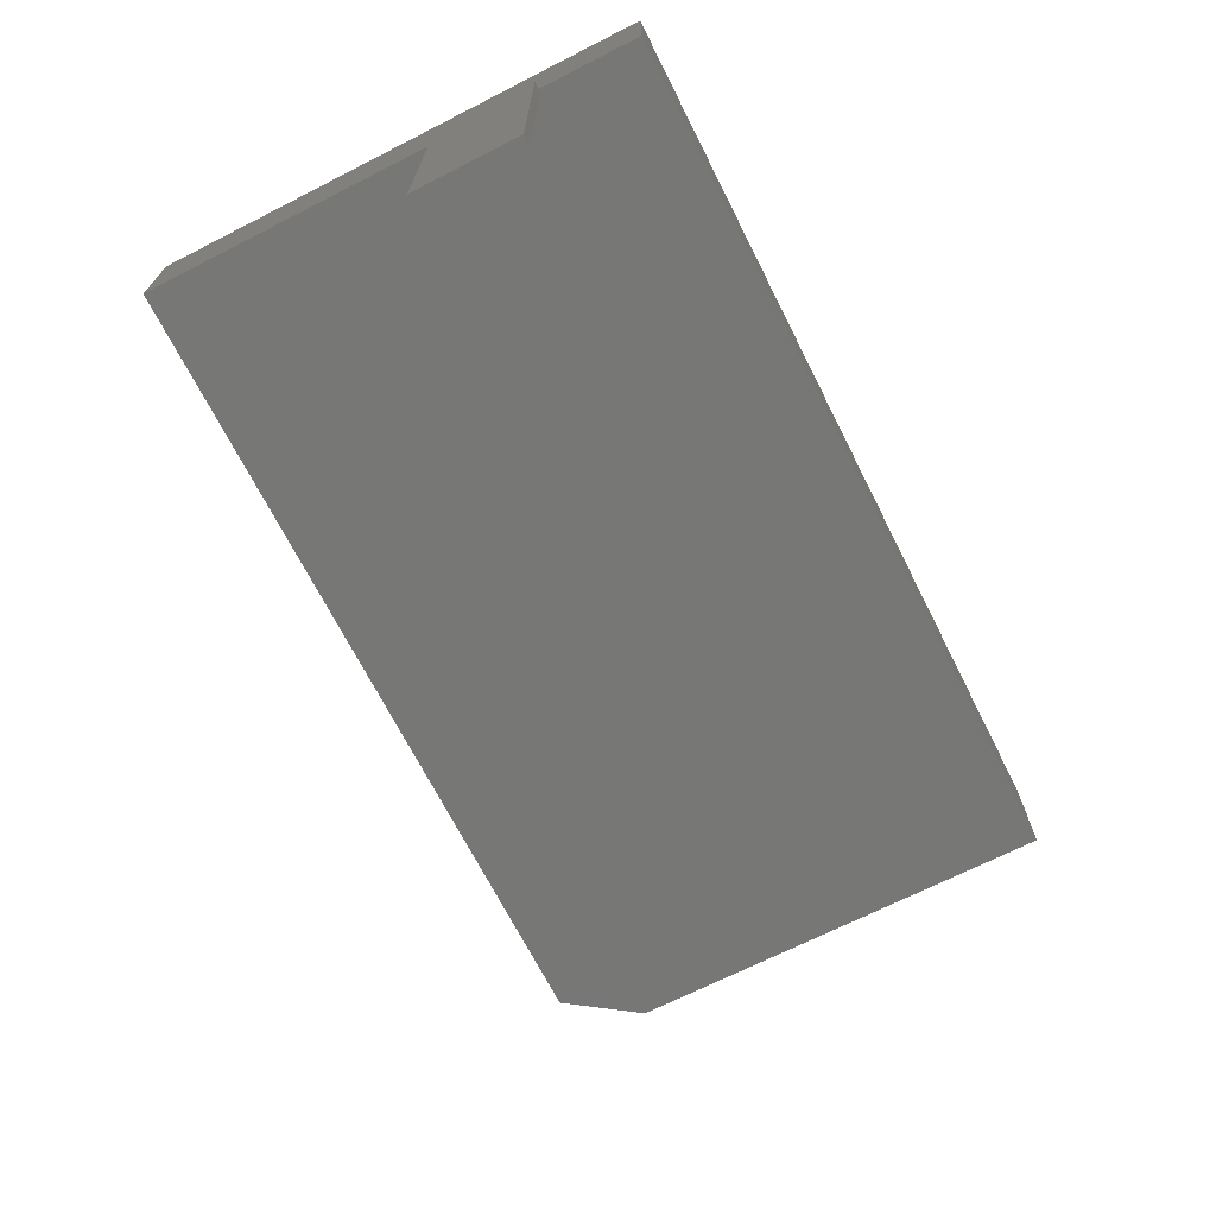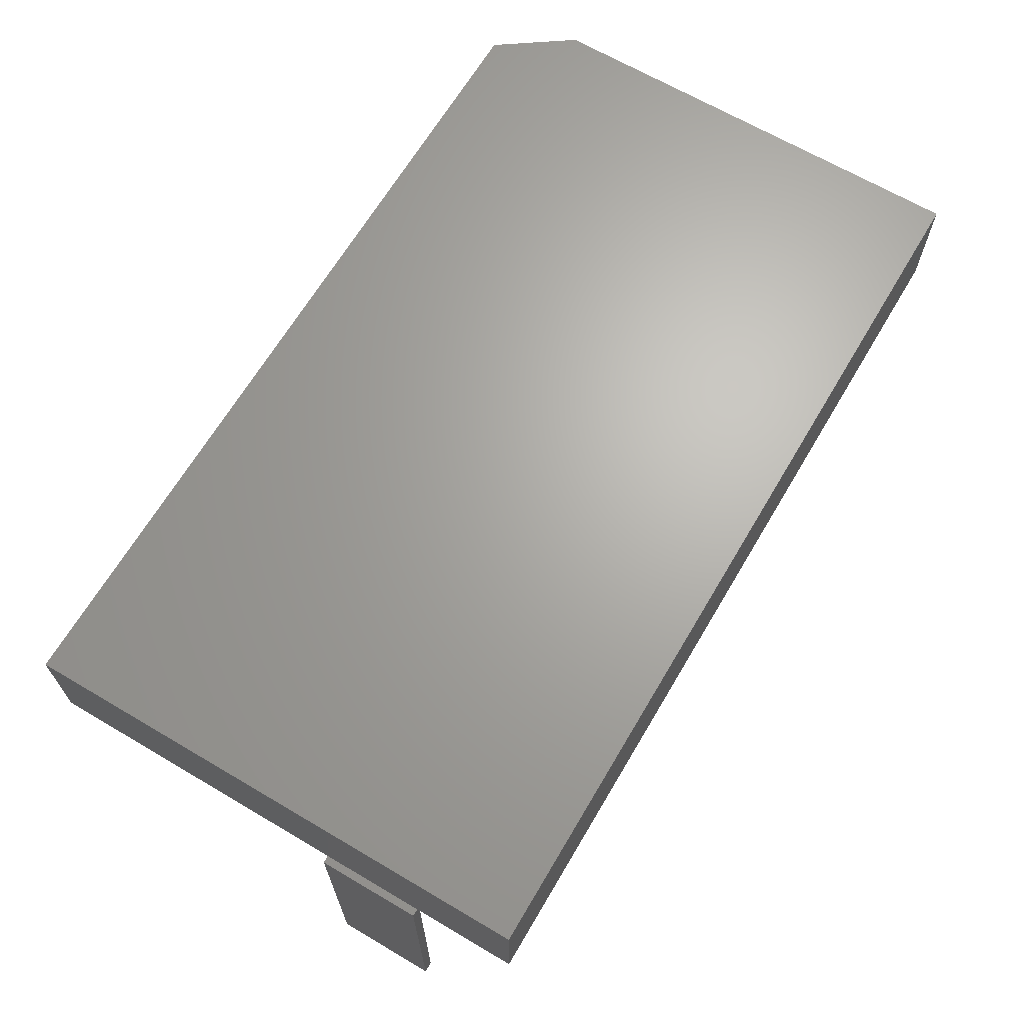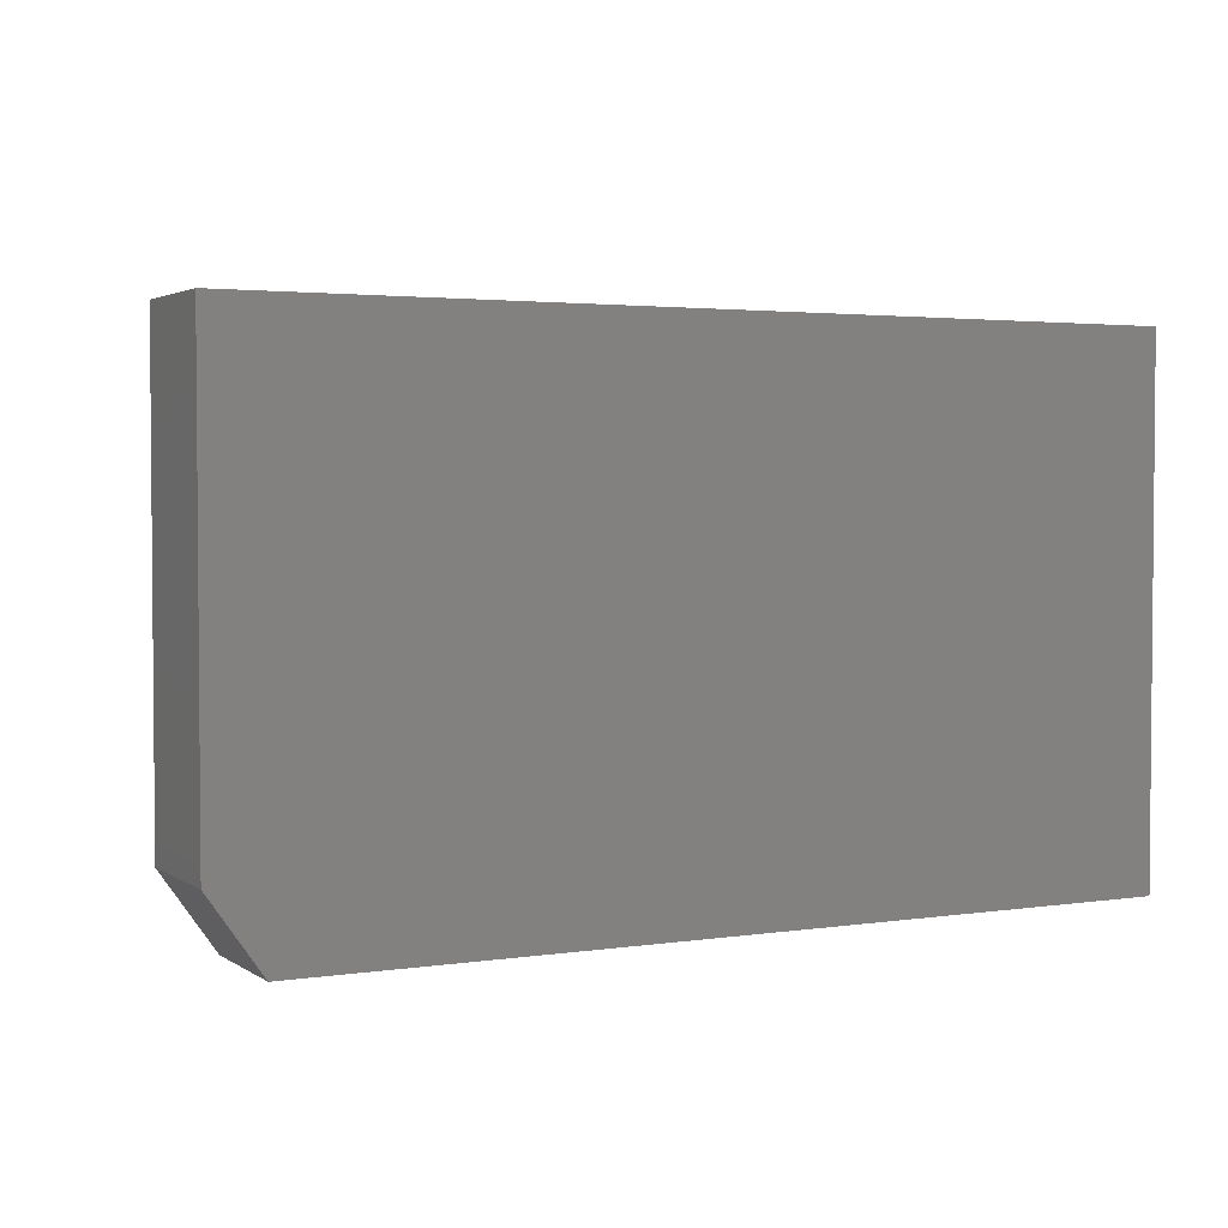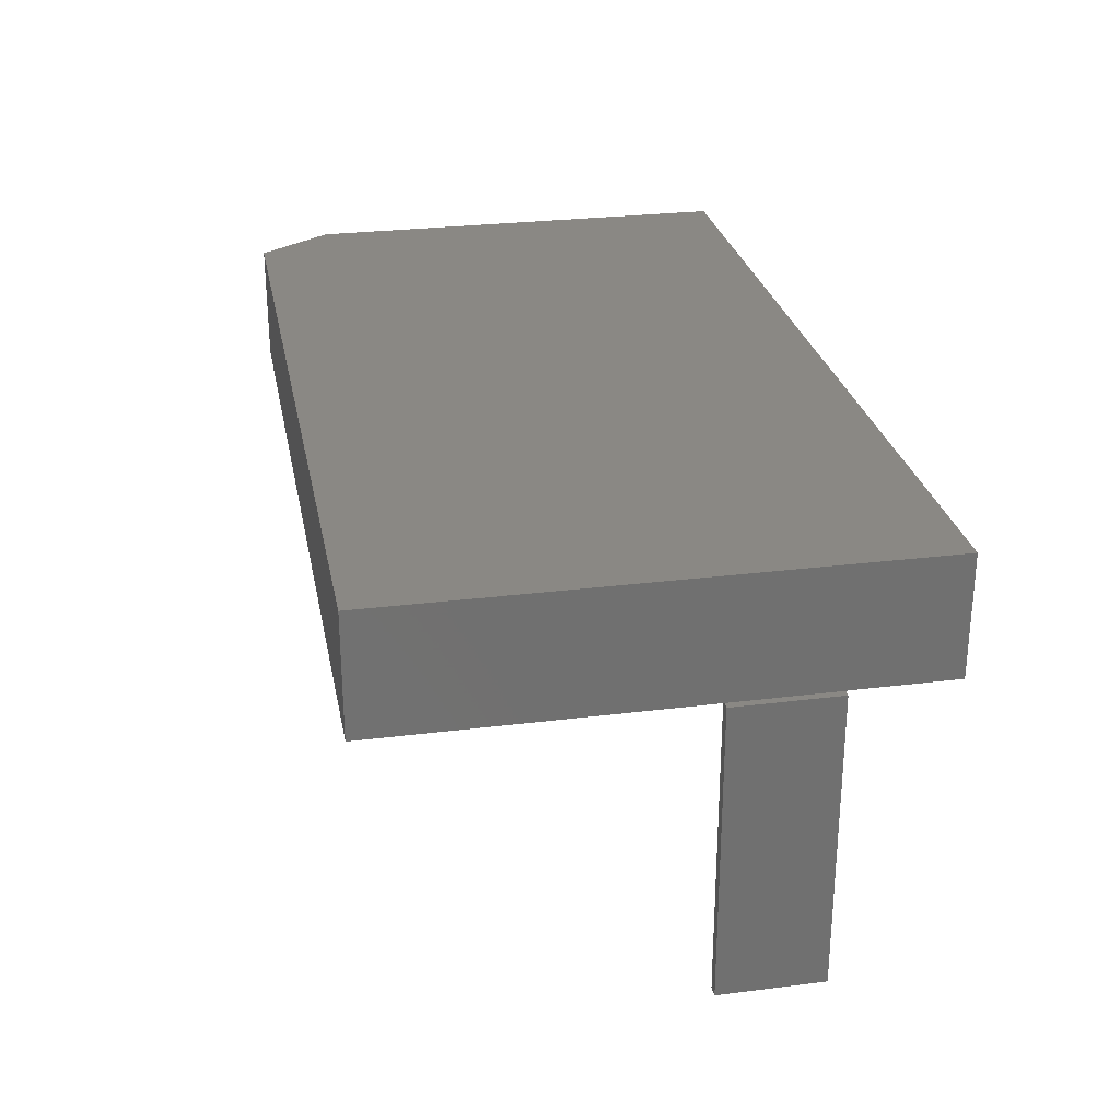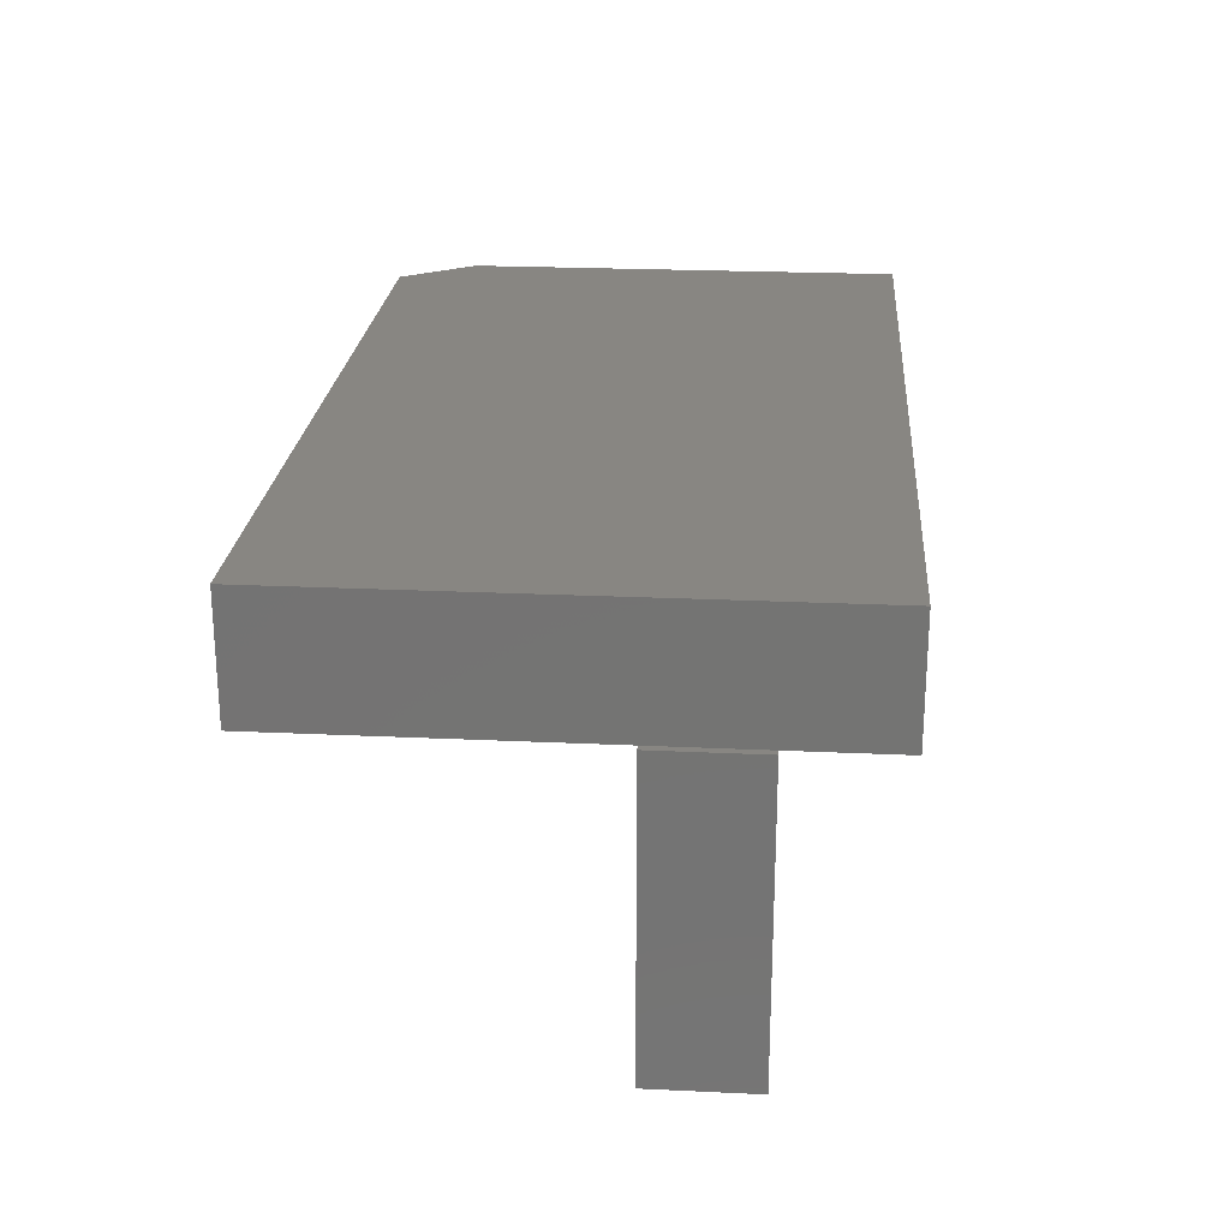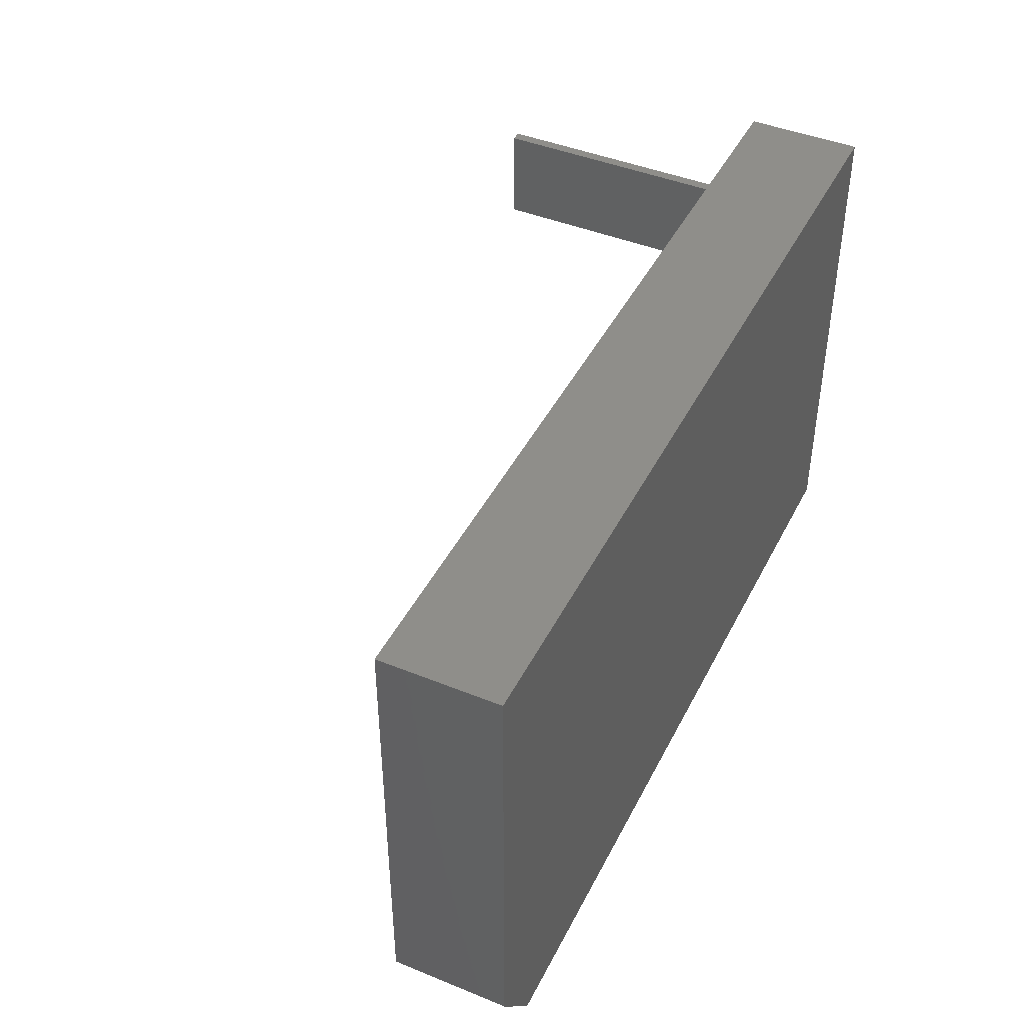
<metadata>
{"format":"stl","ext":"stl","renderer":"f3d","projection":"perspective","resolution":1024,"background":"white","views":[{"elev":-69.4,"azim":-63.1,"up":"+Y"},{"elev":66.5,"azim":-59.4,"up":"+Y"},{"elev":2.9,"azim":152.8,"up":"+Z"},{"elev":27.4,"azim":-100.9,"up":"+Y"},{"elev":23.4,"azim":-85.5,"up":"+Y"},{"elev":43.9,"azim":115.5,"up":"+Z"}]}
</metadata>
<code>
# stl→obj: 20 verts, 36 faces
v -0.4844 -0.125 0.05469
v -0.4844 -0.125 0.1641
v -0.4766 -0.125 0.05469
v -0.4766 -0.125 0.1641
v 0.4688 -0.125 0.2738
v -0.4766 -0.125 0.2738
v -0.4729 -0.125 0.1641
v -0.4729 -0.125 0.05469
v 0.4688 -0.125 -0.1953
v -0.4766 -0.125 -0.2734
v 0.4141 -0.125 -0.2734
v -0.4766 3.038e-17 0.2738
v -0.4766 0 -0.2734
v -0.4844 -0.4375 0.1641
v -0.4729 -0.4375 0.1641
v -0.4729 -0.4375 0.05469
v -0.4844 -0.4375 0.05469
v 0.4141 4.944e-17 -0.2734
v 0.4688 5.681e-17 -0.1953
v 0.4688 8.286e-17 0.2738
f 1 2 3
f 3 2 4
f 5 6 4
f 5 4 7
f 5 7 8
f 5 8 9
f 10 11 3
f 3 11 9
f 3 9 8
f 12 13 10
f 12 10 3
f 12 3 4
f 12 4 6
f 7 14 15
f 7 4 14
f 14 4 2
f 8 7 16
f 16 7 15
f 1 16 17
f 1 3 16
f 16 3 8
f 17 16 14
f 14 16 15
f 2 1 14
f 14 1 17
f 18 13 19
f 19 13 12
f 19 12 20
f 9 19 5
f 5 19 20
f 10 13 11
f 11 13 18
f 11 18 9
f 9 18 19
f 5 20 6
f 6 20 12

</code>
